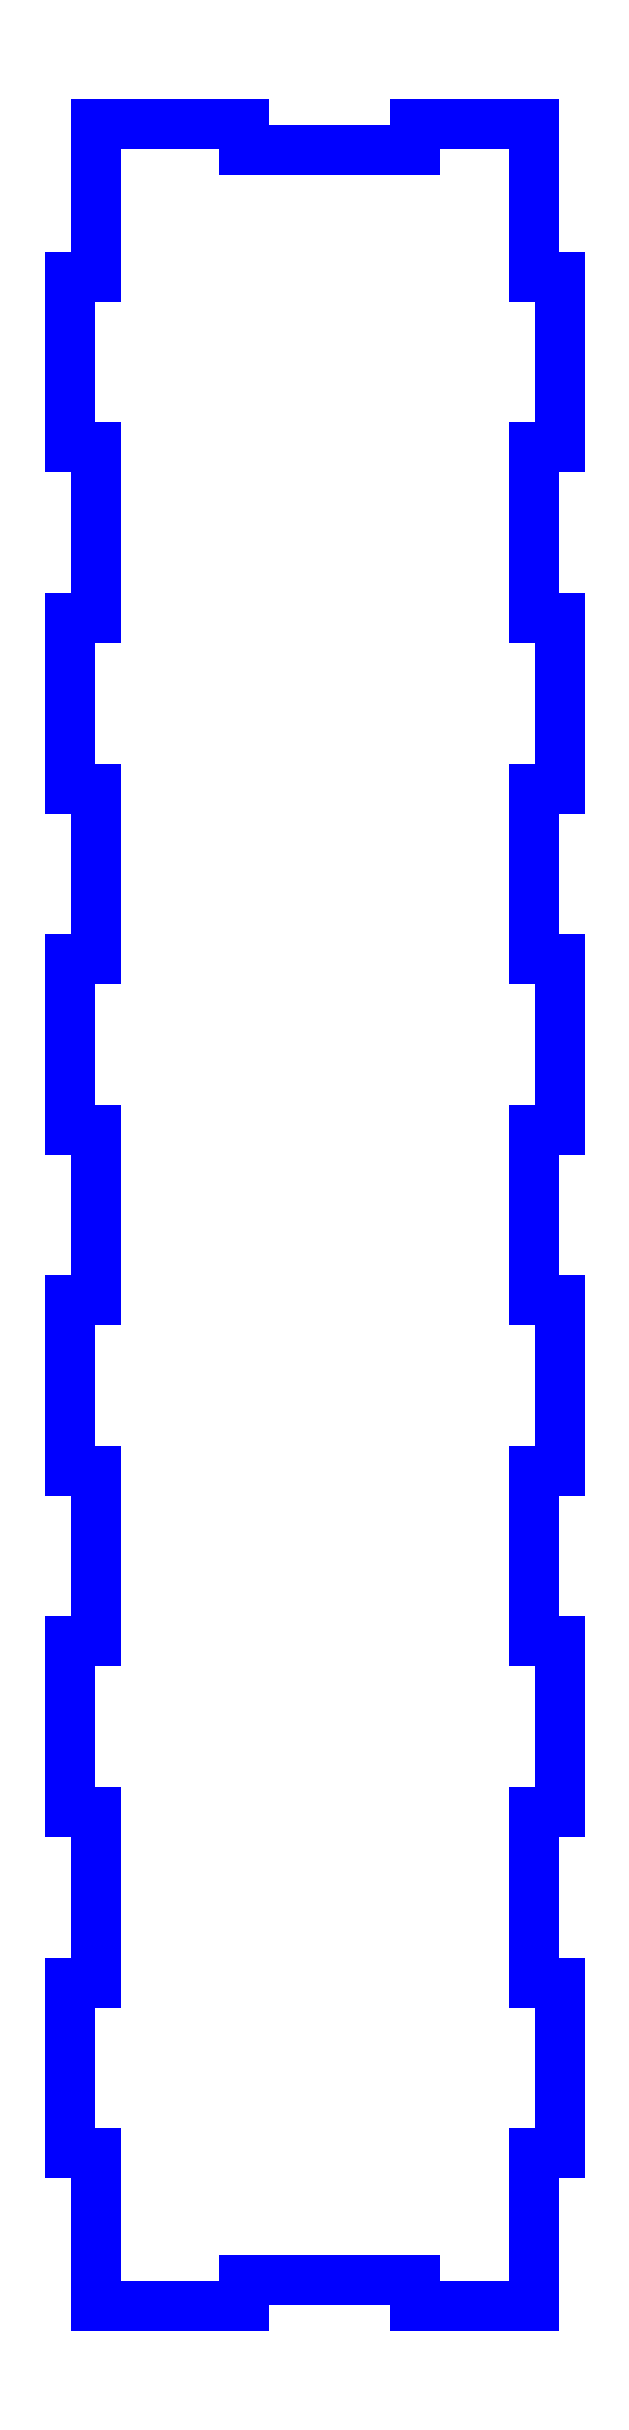
<metadata>
{"format":"dxf","ext":"dxf","renderer":"ezdxf+matplotlib","layout":"modelspace","background":"white","min_lineweight":24,"dpi":150}
</metadata>
<code>
0
SECTION
2
ENTITIES
0
LINE
8
Layer_1
10
366
20
282.8
30
0
11
363
21
282.8
31
0
0
LINE
8
Layer_1
10
363
20
282.8
30
0
11
363
21
297.7
31
0
0
LINE
8
Layer_1
10
363
20
297.7
30
0
11
363
21
300.7
31
0
0
LINE
8
Layer_1
10
363
20
300.7
30
0
11
349
21
300.7
31
0
0
LINE
8
Layer_1
10
349
20
300.7
30
0
11
349
21
297.7
31
0
0
LINE
8
Layer_1
10
349
20
297.7
30
0
11
329
21
297.7
31
0
0
LINE
8
Layer_1
10
329
20
297.7
30
0
11
329
21
300.7
31
0
0
LINE
8
Layer_1
10
329
20
300.7
30
0
11
311.6
21
300.7
31
0
0
LINE
8
Layer_1
10
311.6
20
300.7
30
0
11
311.6
21
297.7
31
0
0
LINE
8
Layer_1
10
311.6
20
297.7
30
0
11
311.6
21
282.8
31
0
0
LINE
8
Layer_1
10
311.6
20
282.8
30
0
11
308.6
21
282.8
31
0
0
LINE
8
Layer_1
10
308.6
20
282.8
30
0
11
308.6
21
262.8
31
0
0
LINE
8
Layer_1
10
308.6
20
262.8
30
0
11
311.6
21
262.8
31
0
0
LINE
8
Layer_1
10
311.6
20
262.8
30
0
11
311.6
21
242.8
31
0
0
LINE
8
Layer_1
10
311.6
20
242.8
30
0
11
308.6
21
242.8
31
0
0
LINE
8
Layer_1
10
308.6
20
242.8
30
0
11
308.6
21
222.8
31
0
0
LINE
8
Layer_1
10
308.6
20
222.8
30
0
11
311.6
21
222.8
31
0
0
LINE
8
Layer_1
10
311.6
20
222.8
30
0
11
311.6
21
202.8
31
0
0
LINE
8
Layer_1
10
311.6
20
202.8
30
0
11
308.6
21
202.8
31
0
0
LINE
8
Layer_1
10
308.6
20
202.8
30
0
11
308.6
21
182.8
31
0
0
LINE
8
Layer_1
10
308.6
20
182.8
30
0
11
311.6
21
182.8
31
0
0
LINE
8
Layer_1
10
311.6
20
182.8
30
0
11
311.6
21
162.8
31
0
0
LINE
8
Layer_1
10
311.6
20
162.8
30
0
11
308.6
21
162.8
31
0
0
LINE
8
Layer_1
10
308.6
20
162.8
30
0
11
308.6
21
142.8
31
0
0
LINE
8
Layer_1
10
308.6
20
142.8
30
0
11
311.6
21
142.8
31
0
0
LINE
8
Layer_1
10
311.6
20
142.8
30
0
11
311.6
21
122.8
31
0
0
LINE
8
Layer_1
10
311.6
20
122.8
30
0
11
308.6
21
122.8
31
0
0
LINE
8
Layer_1
10
308.6
20
122.8
30
0
11
308.6
21
102.8
31
0
0
LINE
8
Layer_1
10
308.6
20
102.8
30
0
11
311.6
21
102.8
31
0
0
LINE
8
Layer_1
10
311.6
20
102.8
30
0
11
311.6
21
82.77
31
0
0
LINE
8
Layer_1
10
311.6
20
82.77
30
0
11
308.6
21
82.77
31
0
0
LINE
8
Layer_1
10
308.6
20
82.77
30
0
11
308.6
21
62.77
31
0
0
LINE
8
Layer_1
10
308.6
20
62.77
30
0
11
311.6
21
62.77
31
0
0
LINE
8
Layer_1
10
311.6
20
62.77
30
0
11
311.6
21
47.87
31
0
0
LINE
8
Layer_1
10
311.6
20
47.87
30
0
11
311.6
21
44.87
31
0
0
LINE
8
Layer_1
10
311.6
20
44.87
30
0
11
329
21
44.87
31
0
0
LINE
8
Layer_1
10
329
20
44.87
30
0
11
329
21
47.87
31
0
0
LINE
8
Layer_1
10
329
20
47.87
30
0
11
349
21
47.87
31
0
0
LINE
8
Layer_1
10
349
20
47.87
30
0
11
349
21
44.87
31
0
0
LINE
8
Layer_1
10
349
20
44.87
30
0
11
363
21
44.87
31
0
0
LINE
8
Layer_1
10
363
20
44.87
30
0
11
363
21
47.87
31
0
0
LINE
8
Layer_1
10
363
20
47.87
30
0
11
363
21
62.77
31
0
0
LINE
8
Layer_1
10
363
20
62.77
30
0
11
366
21
62.77
31
0
0
LINE
8
Layer_1
10
366
20
62.77
30
0
11
366
21
82.77
31
0
0
LINE
8
Layer_1
10
366
20
82.77
30
0
11
363
21
82.77
31
0
0
LINE
8
Layer_1
10
363
20
82.77
30
0
11
363
21
102.8
31
0
0
LINE
8
Layer_1
10
363
20
102.8
30
0
11
366
21
102.8
31
0
0
LINE
8
Layer_1
10
366
20
102.8
30
0
11
366
21
122.8
31
0
0
LINE
8
Layer_1
10
366
20
122.8
30
0
11
363
21
122.8
31
0
0
LINE
8
Layer_1
10
363
20
122.8
30
0
11
363
21
142.8
31
0
0
LINE
8
Layer_1
10
363
20
142.8
30
0
11
366
21
142.8
31
0
0
LINE
8
Layer_1
10
366
20
142.8
30
0
11
366
21
162.8
31
0
0
LINE
8
Layer_1
10
366
20
162.8
30
0
11
363
21
162.8
31
0
0
LINE
8
Layer_1
10
363
20
162.8
30
0
11
363
21
182.8
31
0
0
LINE
8
Layer_1
10
363
20
182.8
30
0
11
366
21
182.8
31
0
0
LINE
8
Layer_1
10
366
20
182.8
30
0
11
366
21
202.8
31
0
0
LINE
8
Layer_1
10
366
20
202.8
30
0
11
363
21
202.8
31
0
0
LINE
8
Layer_1
10
363
20
202.8
30
0
11
363
21
222.8
31
0
0
LINE
8
Layer_1
10
363
20
222.8
30
0
11
366
21
222.8
31
0
0
LINE
8
Layer_1
10
366
20
222.8
30
0
11
366
21
242.8
31
0
0
LINE
8
Layer_1
10
366
20
242.8
30
0
11
363
21
242.8
31
0
0
LINE
8
Layer_1
10
363
20
242.8
30
0
11
363
21
262.8
31
0
0
LINE
8
Layer_1
10
363
20
262.8
30
0
11
366
21
262.8
31
0
0
LINE
8
Layer_1
10
366
20
262.8
30
0
11
366
21
282.8
31
0
0
ENDSEC
0
EOF

</code>
